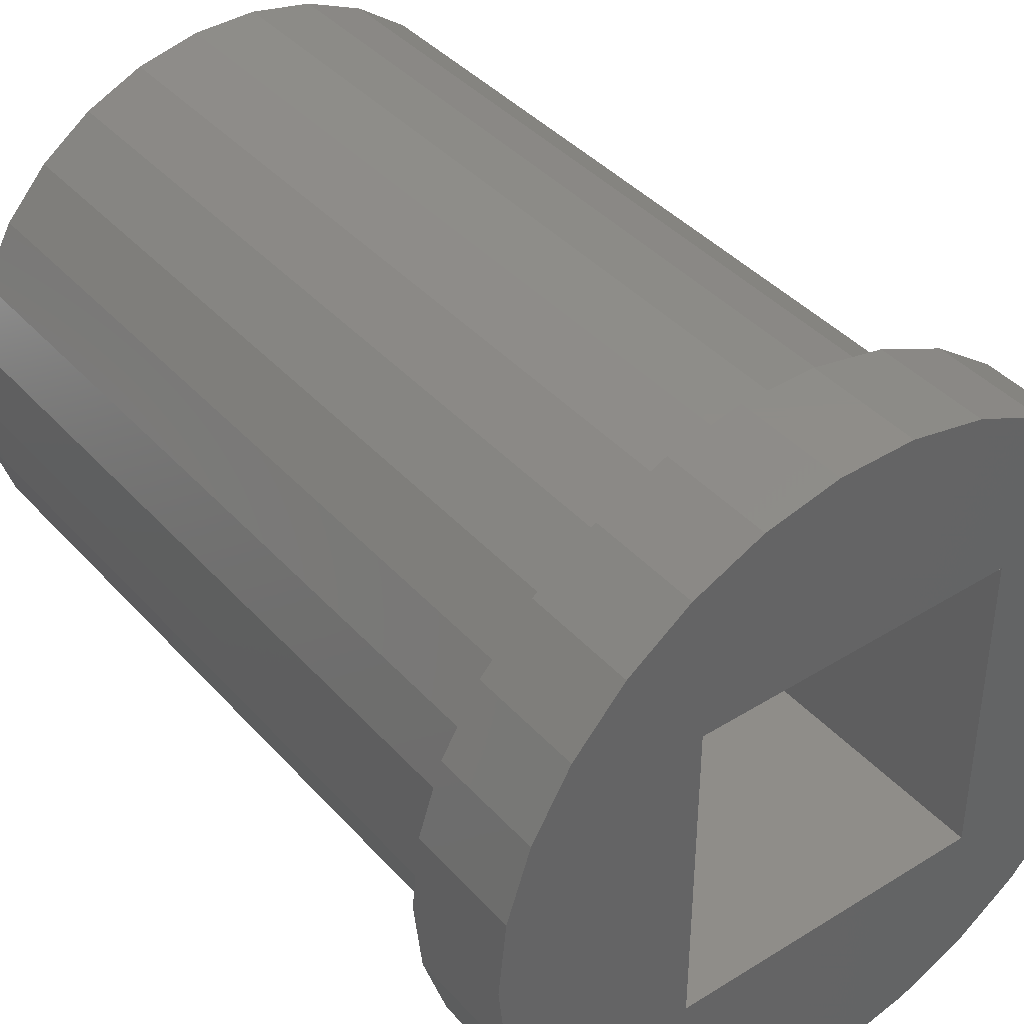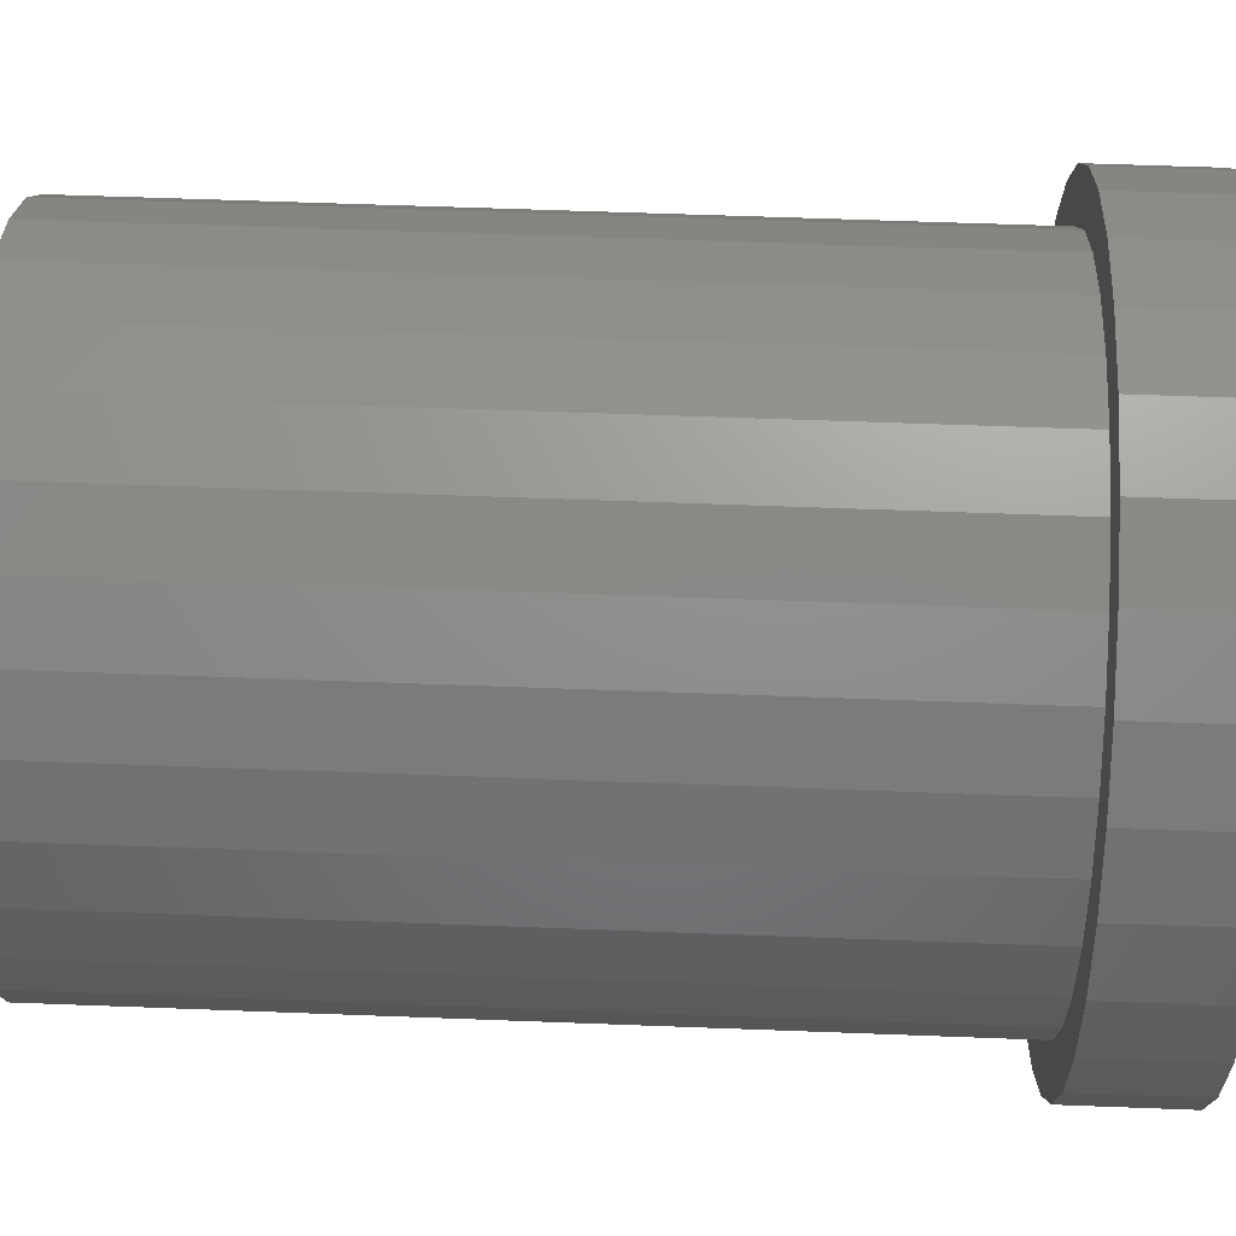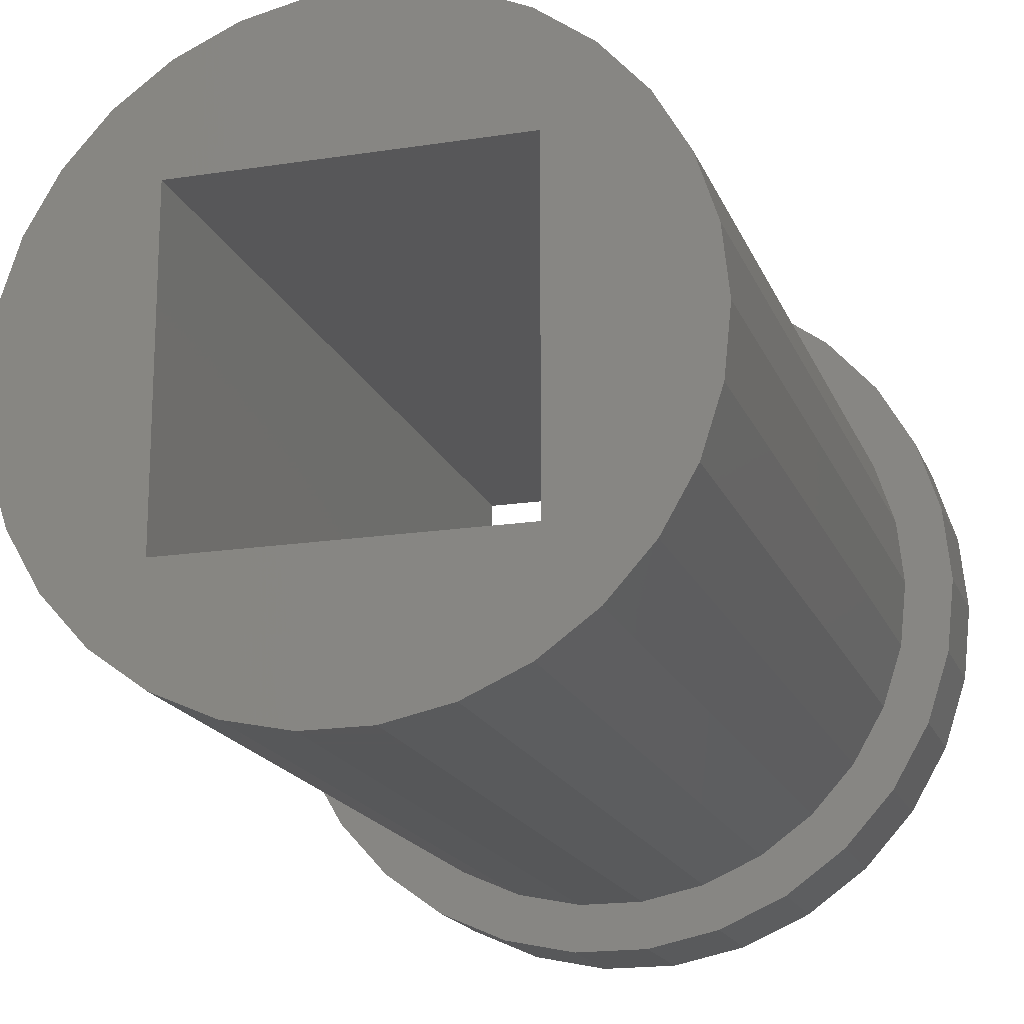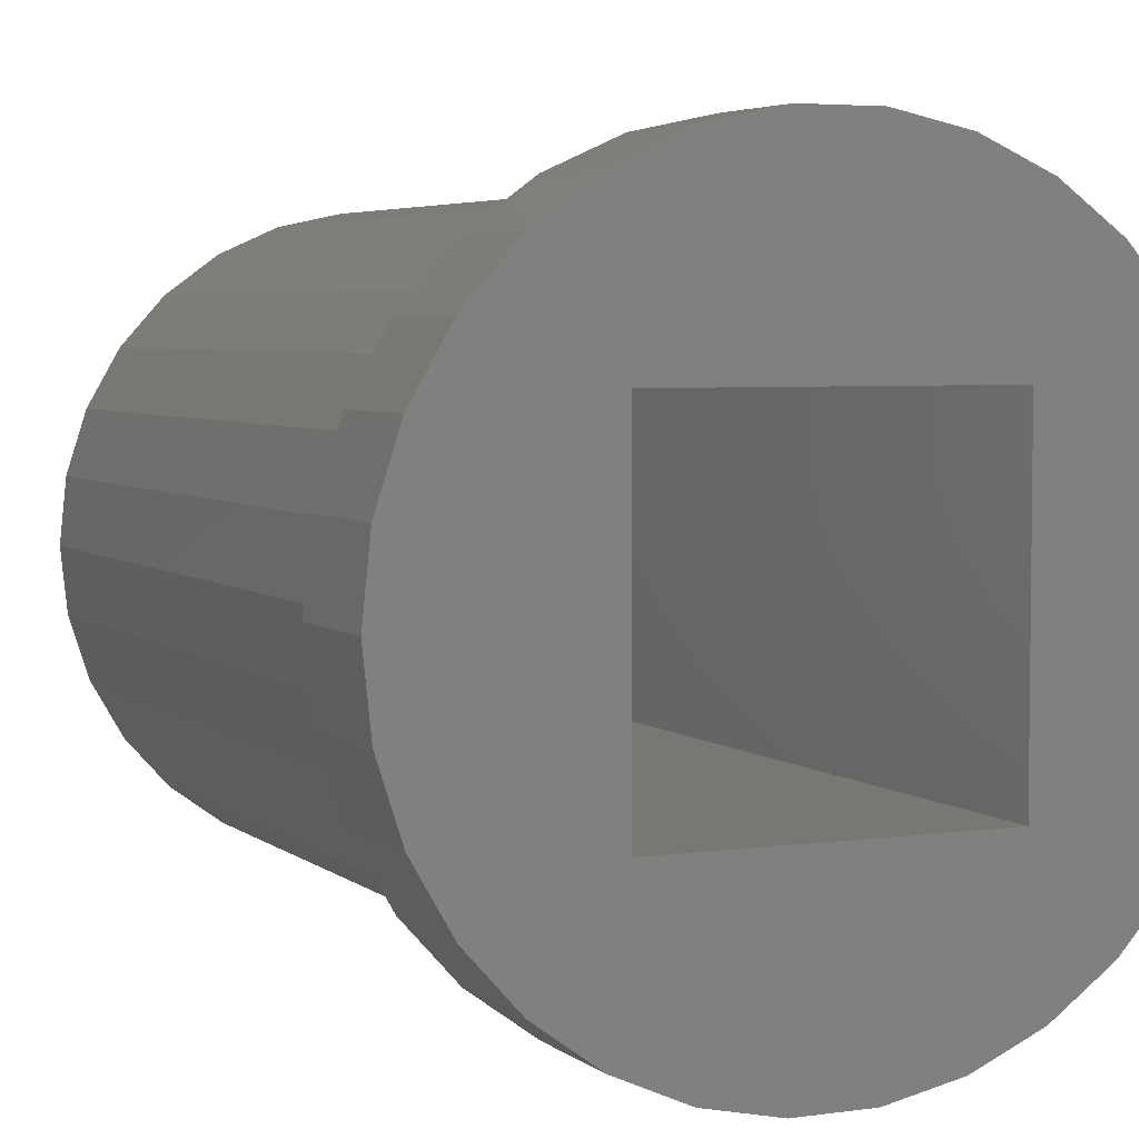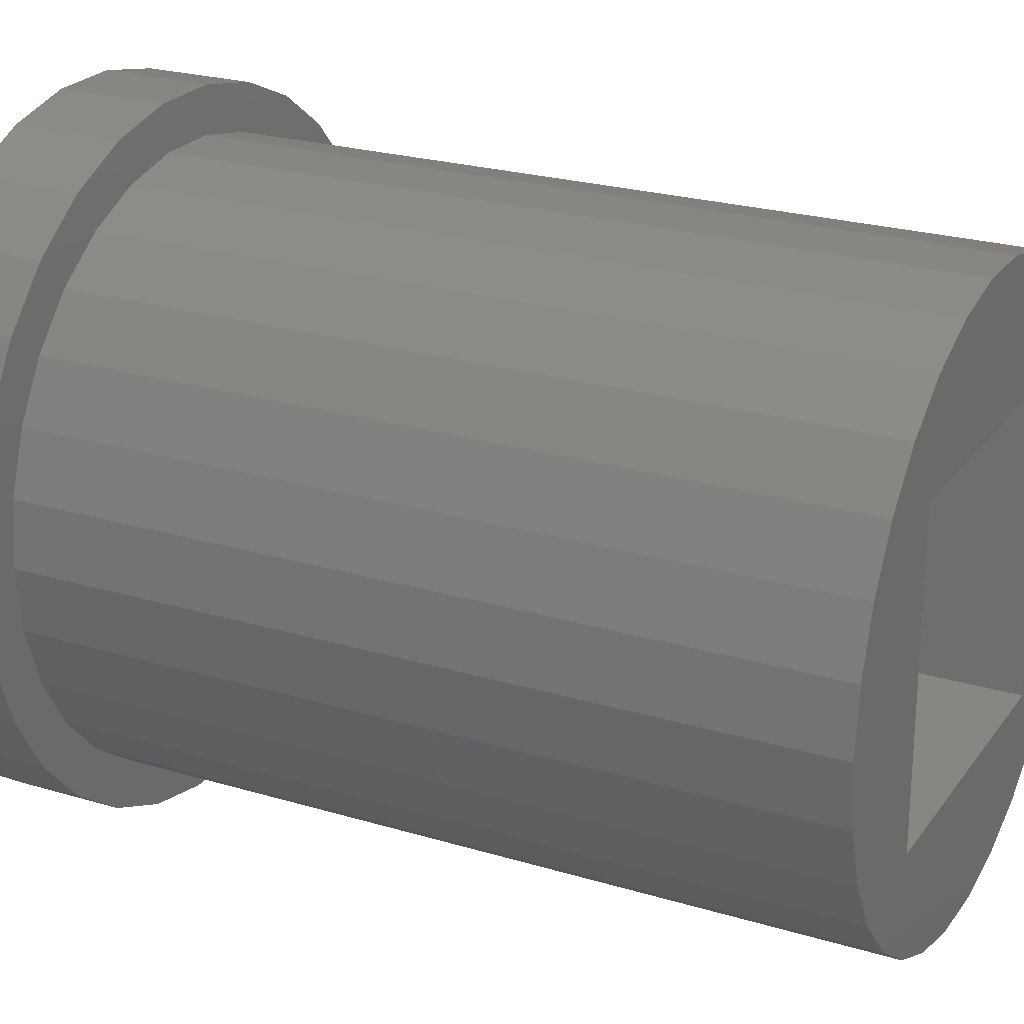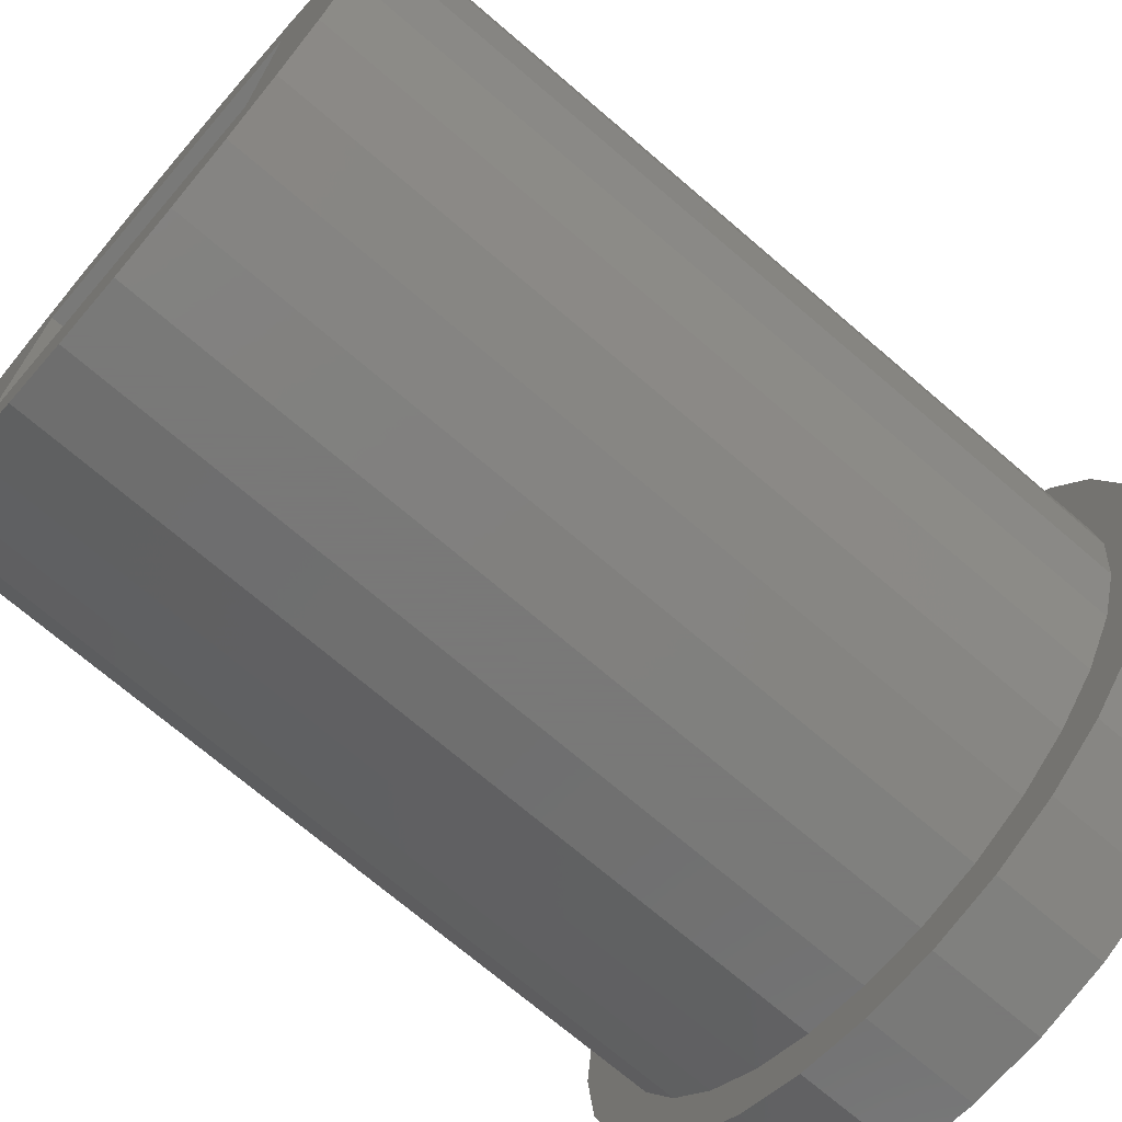
<metadata>
{"format":"stl","ext":"stl","renderer":"f3d","projection":"perspective","resolution":1024,"background":"white","views":[{"elev":40.3,"azim":142.6,"up":"+Y"},{"elev":57.1,"azim":92.3,"up":"+Y"},{"elev":-17.8,"azim":17.0,"up":"+Y"},{"elev":4.5,"azim":155.3,"up":"+Y"},{"elev":23.8,"azim":-63.3,"up":"+Y"},{"elev":-71.5,"azim":49.4,"up":"+Y"}]}
</metadata>
<code>
# stl→obj: 128 verts, 256 faces
v 4.249 -4.719 2
v 5.137 -3.732 0
v 5.137 -3.732 2
v 4.249 -4.719 0
v 6.211 -1.32 2
v 6.35 0 0
v 6.35 0 2
v 6.211 -1.32 0
v -1.962 -6.039 0
v -0.6638 -6.315 2
v -1.962 -6.039 2
v -0.6638 -6.315 0
v -5.137 -3.732 0
v -5.801 -2.583 2
v -5.801 -2.583 0
v -5.137 -3.732 2
v 0.6638 -6.315 2
v 0.6638 -6.315 0
v -5.137 3.732 0
v -4.249 4.719 2
v -4.249 4.719 0
v -5.137 3.732 2
v -6.35 0 0
v -6.211 1.32 2
v -6.211 1.32 0
v -6.35 0 2
v 1.962 -6.039 0
v 3.175 -5.499 2
v 1.962 -6.039 2
v 3.175 -5.499 0
v 5.801 -2.583 0
v 5.801 -2.583 2
v -5.801 2.583 2
v -5.801 2.583 0
v 4.249 4.719 0
v 3.175 5.499 2
v 4.249 4.719 2
v 3.175 5.499 0
v 2.85 -2.85 0
v 2.85 2.85 0
v 6.211 1.32 0
v 5.801 2.583 0
v 5.137 3.732 0
v -2.85 -2.85 0
v -4.249 -4.719 0
v -3.175 -5.499 0
v 1.962 6.039 0
v 0.6638 6.315 0
v -0.6638 6.315 0
v -2.85 2.85 0
v -1.962 6.039 0
v -3.175 5.499 0
v -6.211 -1.32 0
v -6.211 -1.32 2
v 5.137 3.732 2
v 1.962 6.039 2
v -3.175 -5.499 2
v -0.6638 6.315 2
v 0.6638 6.315 2
v -3.175 5.499 2
v 5.801 2.583 2
v -1.962 6.039 2
v -4.249 -4.719 2
v 6.211 1.32 2
v 5.5 0 2
v 5.38 1.144 2
v 5.38 -1.144 2
v 5.024 2.237 2
v 4.45 3.233 2
v 3.68 4.087 2
v 2.75 4.763 2
v 1.7 5.231 2
v 0.5749 5.47 2
v -0.5749 5.47 2
v -1.7 5.231 2
v -2.75 4.763 2
v -3.68 4.087 2
v -4.45 3.233 2
v -5.024 2.237 2
v -5.38 1.144 2
v 5.024 -2.237 2
v 4.45 -3.233 2
v 3.68 -4.087 2
v 2.75 -4.763 2
v 1.7 -5.231 2
v 0.5749 -5.47 2
v -0.5749 -5.47 2
v -1.7 -5.231 2
v -2.75 -4.763 2
v -3.68 -4.087 2
v -4.45 -3.233 2
v -5.024 -2.237 2
v -5.38 -1.144 2
v -5.5 0 2
v 5.38 1.144 16
v 5.024 2.237 16
v 2.85 2.85 16
v 5.5 0 16
v 2.85 -2.85 16
v 4.45 3.233 16
v 5.38 -1.144 16
v 3.68 4.087 16
v 5.024 -2.237 16
v 4.45 -3.233 16
v 2.75 4.763 16
v 1.7 5.231 16
v 0.5749 5.47 16
v -0.5749 5.47 16
v -2.85 2.85 16
v -1.7 5.231 16
v -2.75 4.763 16
v -4.45 3.233 16
v -3.68 4.087 16
v 3.68 -4.087 16
v 2.75 -4.763 16
v 1.7 -5.231 16
v 0.5749 -5.47 16
v -0.5749 -5.47 16
v -2.85 -2.85 16
v -1.7 -5.231 16
v -2.75 -4.763 16
v -5.024 2.237 16
v -3.68 -4.087 16
v -5.38 1.144 16
v -4.45 -3.233 16
v -5.5 0 16
v -5.024 -2.237 16
v -5.38 -1.144 16
f 1 2 3
f 2 1 4
f 5 6 7
f 6 5 8
f 9 10 11
f 10 9 12
f 13 14 15
f 14 13 16
f 12 17 10
f 17 12 18
f 19 20 21
f 20 19 22
f 23 24 25
f 24 23 26
f 27 28 29
f 28 27 30
f 3 31 32
f 31 3 2
f 25 33 34
f 33 25 24
f 35 36 37
f 36 35 38
f 39 6 8
f 39 8 31
f 40 6 39
f 39 31 2
f 6 40 41
f 39 2 4
f 41 40 42
f 39 4 30
f 42 40 43
f 43 40 35
f 27 39 30
f 18 39 27
f 12 39 18
f 44 12 9
f 12 44 39
f 45 44 46
f 46 44 9
f 35 40 38
f 40 47 38
f 40 48 47
f 40 49 48
f 50 49 40
f 49 50 51
f 50 52 51
f 13 44 45
f 15 44 13
f 50 21 52
f 53 44 15
f 50 19 21
f 23 44 53
f 50 34 19
f 44 23 50
f 50 25 34
f 50 23 25
f 53 26 23
f 26 53 54
f 55 35 37
f 35 55 43
f 38 56 36
f 56 38 47
f 15 54 53
f 54 15 14
f 32 8 5
f 8 32 31
f 30 1 28
f 1 30 4
f 46 11 57
f 11 46 9
f 18 29 17
f 29 18 27
f 48 58 59
f 58 48 49
f 52 20 60
f 20 52 21
f 61 43 55
f 43 61 42
f 51 60 62
f 60 51 52
f 49 62 58
f 62 49 51
f 45 16 13
f 16 45 63
f 7 41 64
f 41 7 6
f 34 22 19
f 22 34 33
f 45 57 63
f 57 45 46
f 47 59 56
f 59 47 48
f 65 7 64
f 66 64 61
f 7 65 5
f 67 5 65
f 64 66 65
f 68 61 55
f 61 68 66
f 55 69 68
f 37 69 55
f 37 70 69
f 36 70 37
f 36 71 70
f 56 71 36
f 56 72 71
f 59 72 56
f 59 73 72
f 59 74 73
f 58 74 59
f 58 75 74
f 62 75 58
f 62 76 75
f 60 76 62
f 60 77 76
f 20 77 60
f 20 78 77
f 22 78 20
f 78 22 79
f 33 79 22
f 79 33 80
f 24 80 33
f 5 67 32
f 81 32 67
f 32 81 3
f 82 3 81
f 82 1 3
f 83 1 82
f 83 28 1
f 84 28 83
f 84 29 28
f 85 29 84
f 85 17 29
f 86 17 85
f 87 17 86
f 87 10 17
f 88 10 87
f 88 11 10
f 89 11 88
f 89 57 11
f 90 57 89
f 90 63 57
f 91 63 90
f 16 91 92
f 91 16 63
f 14 92 93
f 54 93 94
f 80 24 94
f 92 14 16
f 26 94 24
f 93 54 14
f 94 26 54
f 64 42 61
f 42 64 41
f 95 68 96
f 68 95 66
f 97 98 95
f 97 95 96
f 99 98 97
f 97 96 100
f 98 99 101
f 97 100 102
f 101 99 103
f 103 99 104
f 105 97 102
f 106 97 105
f 107 97 106
f 108 97 107
f 109 108 110
f 109 110 111
f 108 109 97
f 112 109 113
f 113 109 111
f 104 99 114
f 99 115 114
f 99 116 115
f 99 117 116
f 99 118 117
f 119 118 99
f 118 119 120
f 120 119 121
f 122 109 112
f 119 123 121
f 124 109 122
f 119 125 123
f 126 109 124
f 119 127 125
f 109 126 119
f 119 128 127
f 119 126 128
f 98 66 95
f 66 98 65
f 85 115 116
f 115 85 84
f 114 82 104
f 82 114 83
f 86 116 117
f 116 86 85
f 104 81 103
f 81 104 82
f 94 124 80
f 124 94 126
f 101 65 98
f 65 101 67
f 103 67 101
f 67 103 81
f 89 120 121
f 120 89 88
f 96 69 100
f 69 96 68
f 90 125 91
f 125 90 123
f 80 122 79
f 122 80 124
f 91 127 92
f 127 91 125
f 74 110 108
f 110 74 75
f 92 128 93
f 128 92 127
f 73 108 107
f 108 73 74
f 84 114 115
f 114 84 83
f 93 126 94
f 126 93 128
f 88 118 120
f 118 88 87
f 87 117 118
f 117 87 86
f 79 112 78
f 112 79 122
f 78 113 77
f 113 78 112
f 90 121 123
f 121 90 89
f 71 106 105
f 106 71 72
f 76 113 111
f 113 76 77
f 70 105 102
f 105 70 71
f 75 111 110
f 111 75 76
f 72 107 106
f 107 72 73
f 100 70 102
f 70 100 69
f 119 50 109
f 50 119 44
f 50 97 109
f 97 50 40
f 39 97 40
f 97 39 99
f 39 119 99
f 119 39 44

</code>
